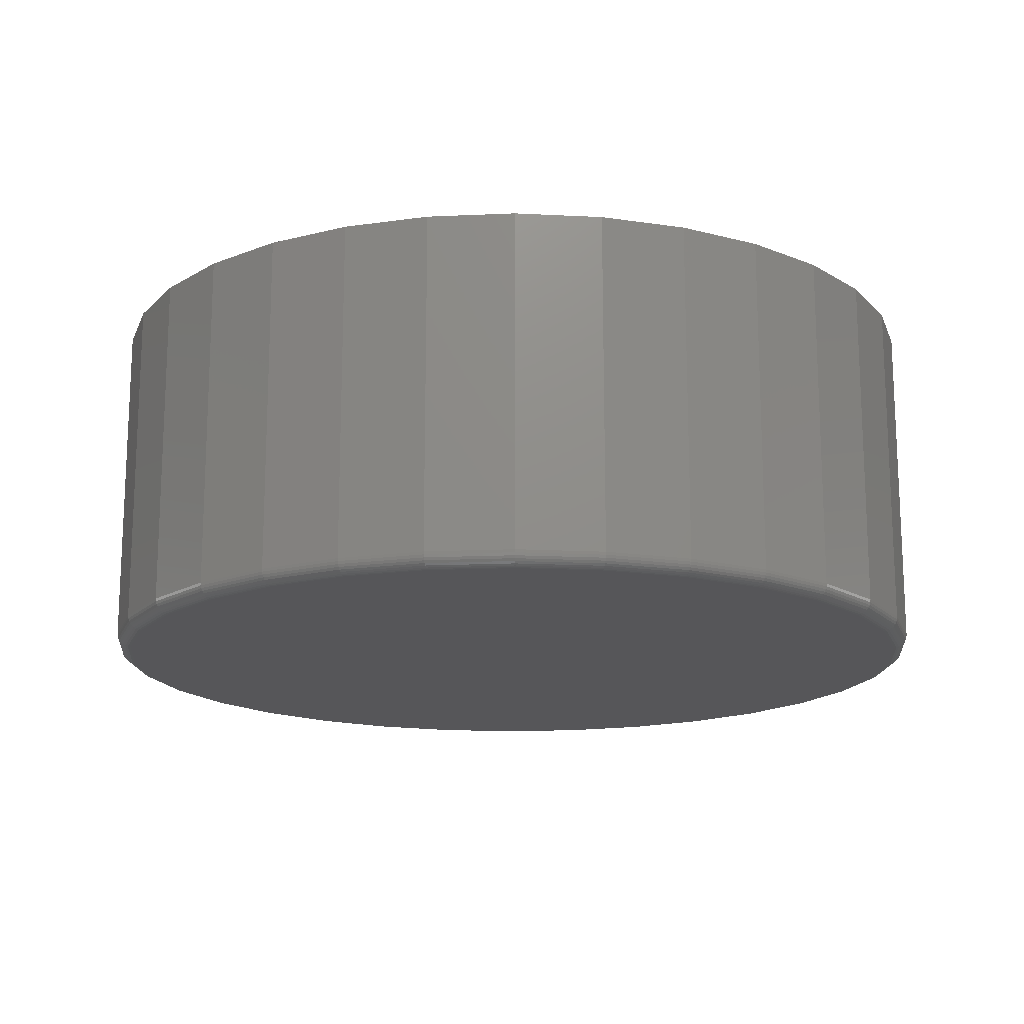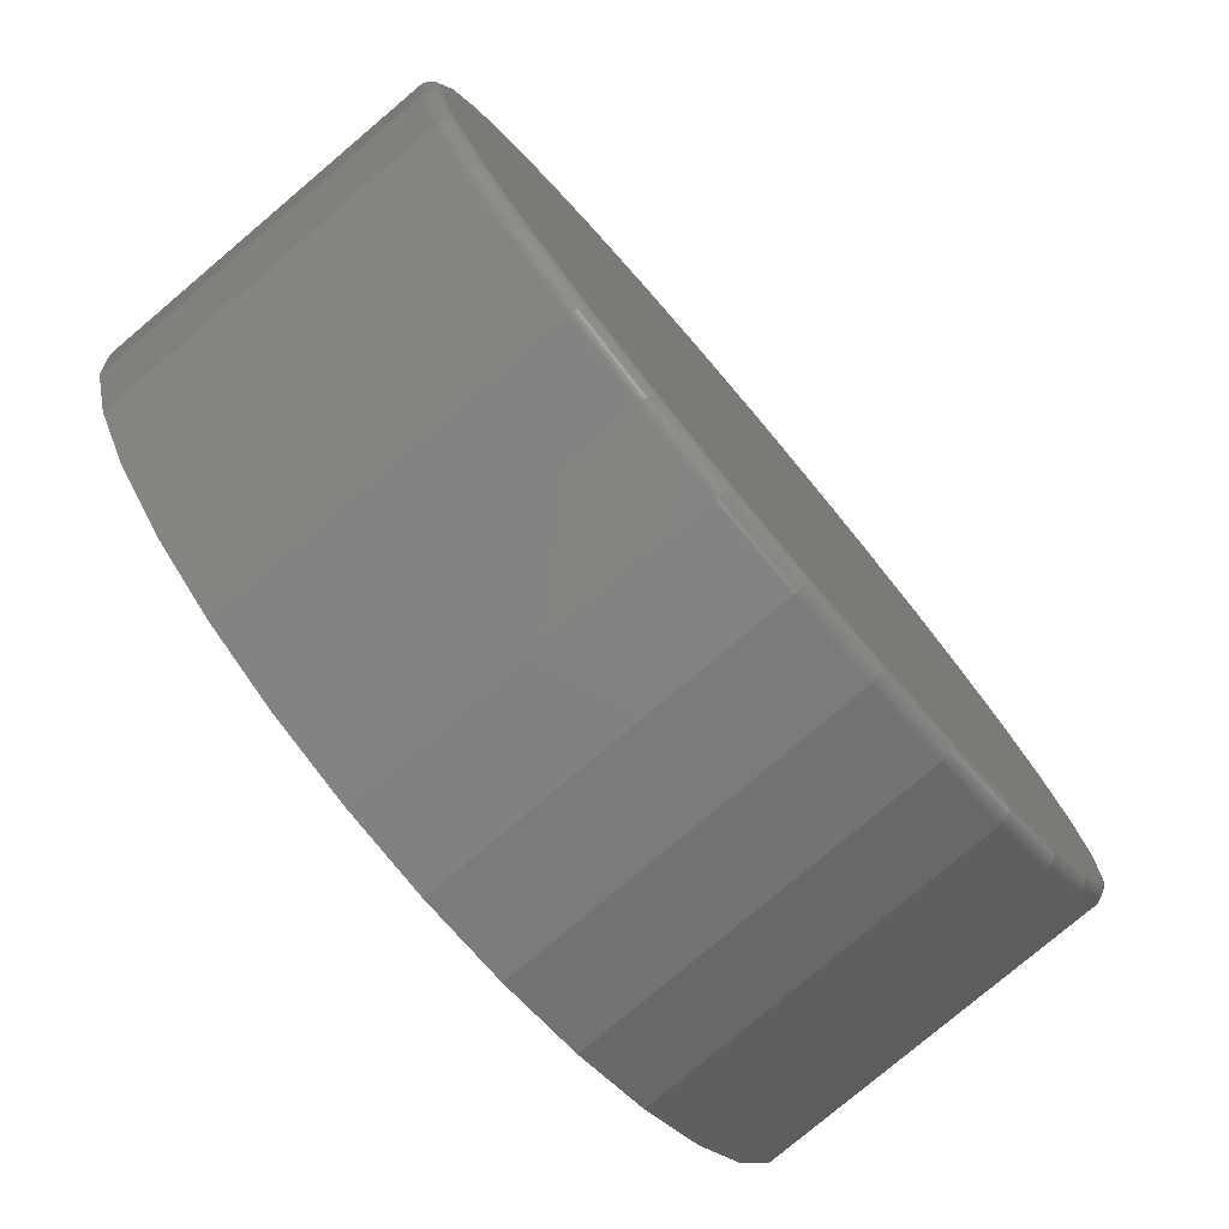
<metadata>
{"format":"stl","ext":"stl","renderer":"f3d","projection":"perspective","resolution":1024,"background":"white","views":[{"elev":-16.1,"azim":-11.6,"up":"+Y"},{"elev":-78.3,"azim":-49.8,"up":"+Z"}]}
</metadata>
<code>
# stl→obj: 320 verts, 636 faces
v -0.08147 -0.3828 0.4493
v 0.09726 -0.3828 0.4493
v 0.007895 -0.3828 0.4581
v 0.1832 -0.3828 0.4232
v -0.1674 -0.3828 0.4232
v 0.2624 -0.3828 0.3809
v -0.2466 -0.3828 0.3809
v 0.3318 -0.3828 0.3239
v -0.316 -0.3828 0.3239
v 0.3888 -0.3828 0.2545
v -0.373 -0.3828 0.2545
v 0.4311 -0.3828 0.1753
v -0.4153 -0.3828 0.1753
v 0.4572 -0.3828 0.08936
v -0.4414 -0.3828 0.08936
v 0.466 -0.3828 -1.908e-16
v -0.4502 -0.3828 -1.699e-16
v 0.4572 -0.3828 -0.08936
v -0.4414 -0.3828 -0.08936
v 0.4311 -0.3828 -0.1753
v -0.4153 -0.3828 -0.1753
v 0.3888 -0.3828 -0.2545
v -0.373 -0.3828 -0.2545
v 0.3318 -0.3828 -0.3239
v -0.316 -0.3828 -0.3239
v 0.2624 -0.3828 -0.3809
v -0.2466 -0.3828 -0.3809
v 0.1832 -0.3828 -0.4232
v -0.1674 -0.3828 -0.4232
v 0.09726 -0.3828 -0.4493
v -0.08147 -0.3828 -0.4493
v 0.007895 -0.3828 -0.4581
v 0.4816 1.359e-16 -7.541e-17
v 0.4816 -0.3672 -1.033e-15
v 0.4725 1.348e-16 -0.09241
v 0.4725 -0.3672 -0.09241
v 0.4455 1.319e-16 -0.1813
v 0.4455 -0.3672 -0.1813
v 0.4017 1.27e-16 -0.2632
v 0.4017 -0.3672 -0.2632
v 0.3428 1.205e-16 -0.3349
v 0.3428 -0.3672 -0.3349
v 0.2711 1.125e-16 -0.3939
v 0.2711 -0.3672 -0.3939
v 0.1892 1.034e-16 -0.4376
v 0.1892 -0.3672 -0.4376
v 0.1003 9.353e-17 -0.4646
v 0.1003 -0.3672 -0.4646
v 0.007895 8.327e-17 -0.4737
v 0.007895 -0.3672 -0.4737
v -0.08452 7.301e-17 -0.4646
v -0.08452 -0.3672 -0.4646
v -0.1734 6.314e-17 -0.4376
v -0.1734 -0.3672 -0.4376
v -0.2553 5.405e-17 -0.3939
v -0.2553 -0.3672 -0.3939
v -0.3271 4.608e-17 -0.3349
v -0.3271 -0.3672 -0.3349
v -0.386 3.954e-17 -0.2632
v -0.386 -0.3672 -0.2632
v -0.4297 3.468e-17 -0.1813
v -0.4297 -0.3672 -0.1813
v -0.4567 3.169e-17 -0.09241
v -0.4567 -0.3672 -0.09241
v -0.4658 3.068e-17 4.06e-17
v -0.4658 -0.3672 4.06e-17
v -0.4567 3.169e-17 0.09241
v -0.4567 -0.3672 0.09241
v -0.4297 3.468e-17 0.1813
v -0.4297 -0.3672 0.1813
v -0.386 3.954e-17 0.2632
v -0.386 -0.3672 0.2632
v -0.3271 4.608e-17 0.3349
v -0.3271 -0.3672 0.3349
v -0.2553 5.405e-17 0.3939
v -0.2553 -0.3672 0.3939
v -0.1734 6.314e-17 0.4376
v -0.1734 -0.3672 0.4376
v -0.08452 7.301e-17 0.4646
v -0.08452 -0.3672 0.4646
v 0.007895 8.327e-17 0.4737
v 0.007895 -0.3672 0.4737
v 0.1003 9.353e-17 0.4646
v 0.1003 -0.3672 0.4646
v 0.1892 1.034e-16 0.4376
v 0.1892 -0.3672 0.4376
v 0.2711 1.125e-16 0.3939
v 0.2711 -0.3672 0.3939
v 0.3428 1.205e-16 0.3349
v 0.3428 -0.3672 0.3349
v 0.4017 1.27e-16 0.2632
v 0.4017 -0.3672 0.2632
v 0.4455 1.319e-16 0.1813
v 0.4455 -0.3672 0.1813
v 0.4725 1.348e-16 0.09241
v 0.4725 -0.3672 0.09241
v -0.4532 -0.3825 5.605e-17
v -0.4444 -0.3825 0.08996
v -0.4561 -0.3816 2.826e-17
v -0.4472 -0.3816 0.09053
v -0.4588 -0.3802 2.821e-17
v -0.4499 -0.3802 0.09106
v -0.4612 -0.3782 5.59e-17
v -0.4522 -0.3782 0.09152
v -0.4632 -0.3759 5.581e-17
v -0.4541 -0.3759 0.0919
v -0.4646 -0.3732 5.572e-17
v -0.4555 -0.3732 0.09218
v -0.4655 -0.3702 8.337e-17
v -0.4564 -0.3702 0.09235
v 0.4601 -0.3825 0.08996
v 0.469 -0.3825 -1.054e-15
v 0.463 -0.3816 0.09053
v 0.4719 -0.3816 -1.082e-15
v 0.4657 -0.3802 0.09106
v 0.4746 -0.3802 -1.082e-15
v 0.468 -0.3782 0.09152
v 0.477 -0.3782 -1.11e-15
v 0.4699 -0.3759 0.0919
v 0.4789 -0.3759 -1.11e-15
v 0.4713 -0.3732 0.09218
v 0.4804 -0.3732 -1.082e-15
v 0.4722 -0.3702 0.09235
v 0.4813 -0.3702 -1.082e-15
v 0.4339 -0.3825 0.1765
v 0.4366 -0.3816 0.1776
v 0.4391 -0.3802 0.1786
v 0.4413 -0.3782 0.1795
v 0.4431 -0.3759 0.1803
v 0.4444 -0.3732 0.1808
v 0.4452 -0.3702 0.1812
v 0.3913 -0.3825 0.2562
v 0.3937 -0.3816 0.2578
v 0.396 -0.3802 0.2593
v 0.3979 -0.3782 0.2606
v 0.3996 -0.3759 0.2617
v 0.4008 -0.3732 0.2625
v 0.4015 -0.3702 0.263
v 0.3339 -0.3825 0.3261
v 0.336 -0.3816 0.3281
v 0.3379 -0.3802 0.33
v 0.3396 -0.3782 0.3317
v 0.341 -0.3759 0.3331
v 0.342 -0.3732 0.3341
v 0.3426 -0.3702 0.3347
v 0.2641 -0.3825 0.3834
v 0.2657 -0.3816 0.3858
v 0.2672 -0.3802 0.3881
v 0.2685 -0.3782 0.39
v 0.2696 -0.3759 0.3917
v 0.2704 -0.3732 0.3929
v 0.2709 -0.3702 0.3936
v 0.1844 -0.3825 0.426
v 0.1855 -0.3816 0.4287
v 0.1865 -0.3802 0.4312
v 0.1874 -0.3782 0.4334
v 0.1882 -0.3759 0.4352
v 0.1887 -0.3732 0.4365
v 0.1891 -0.3702 0.4373
v 0.09785 -0.3825 0.4522
v 0.09842 -0.3816 0.4551
v 0.09895 -0.3802 0.4578
v 0.09941 -0.3782 0.4601
v 0.09979 -0.3759 0.462
v 0.1001 -0.3732 0.4634
v 0.1002 -0.3702 0.4643
v 0.007895 -0.3825 0.4611
v 0.007895 -0.3816 0.464
v 0.007895 -0.3802 0.4667
v 0.007895 -0.3782 0.4691
v 0.007895 -0.3759 0.4711
v 0.007895 -0.3732 0.4725
v 0.007895 -0.3702 0.4734
v -0.08206 -0.3825 0.4522
v -0.08263 -0.3816 0.4551
v -0.08316 -0.3802 0.4578
v -0.08362 -0.3782 0.4601
v -0.084 -0.3759 0.462
v -0.08428 -0.3732 0.4634
v -0.08446 -0.3702 0.4643
v -0.1686 -0.3825 0.426
v -0.1697 -0.3816 0.4287
v -0.1707 -0.3802 0.4312
v -0.1716 -0.3782 0.4334
v -0.1724 -0.3759 0.4352
v -0.1729 -0.3732 0.4365
v -0.1733 -0.3702 0.4373
v -0.2483 -0.3825 0.3834
v -0.2499 -0.3816 0.3858
v -0.2514 -0.3802 0.3881
v -0.2527 -0.3782 0.39
v -0.2538 -0.3759 0.3917
v -0.2546 -0.3732 0.3929
v -0.2551 -0.3702 0.3936
v -0.3182 -0.3825 0.3261
v -0.3202 -0.3816 0.3281
v -0.3221 -0.3802 0.33
v -0.3238 -0.3782 0.3317
v -0.3252 -0.3759 0.3331
v -0.3262 -0.3732 0.3341
v -0.3268 -0.3702 0.3347
v -0.3755 -0.3825 0.2562
v -0.3779 -0.3816 0.2578
v -0.3802 -0.3802 0.2593
v -0.3822 -0.3782 0.2606
v -0.3838 -0.3759 0.2617
v -0.385 -0.3732 0.2625
v -0.3857 -0.3702 0.263
v -0.4181 -0.3825 0.1765
v -0.4208 -0.3816 0.1776
v -0.4233 -0.3802 0.1786
v -0.4255 -0.3782 0.1795
v -0.4273 -0.3759 0.1803
v -0.4286 -0.3732 0.1808
v -0.4295 -0.3702 0.1812
v 0.4601 -0.3825 -0.08996
v 0.463 -0.3816 -0.09053
v 0.4657 -0.3802 -0.09106
v 0.468 -0.3782 -0.09152
v 0.4699 -0.3759 -0.0919
v 0.4713 -0.3732 -0.09218
v 0.4722 -0.3702 -0.09235
v -0.4444 -0.3825 -0.08996
v -0.4472 -0.3816 -0.09053
v -0.4499 -0.3802 -0.09106
v -0.4522 -0.3782 -0.09152
v -0.4541 -0.3759 -0.0919
v -0.4555 -0.3732 -0.09218
v -0.4564 -0.3702 -0.09235
v -0.4181 -0.3825 -0.1765
v -0.4208 -0.3816 -0.1776
v -0.4233 -0.3802 -0.1786
v -0.4255 -0.3782 -0.1795
v -0.4273 -0.3759 -0.1803
v -0.4286 -0.3732 -0.1808
v -0.4295 -0.3702 -0.1812
v -0.3755 -0.3825 -0.2562
v -0.3779 -0.3816 -0.2578
v -0.3802 -0.3802 -0.2593
v -0.3822 -0.3782 -0.2606
v -0.3838 -0.3759 -0.2617
v -0.385 -0.3732 -0.2625
v -0.3857 -0.3702 -0.263
v -0.3182 -0.3825 -0.3261
v -0.3202 -0.3816 -0.3281
v -0.3221 -0.3802 -0.33
v -0.3238 -0.3782 -0.3317
v -0.3252 -0.3759 -0.3331
v -0.3262 -0.3732 -0.3341
v -0.3268 -0.3702 -0.3347
v -0.2483 -0.3825 -0.3834
v -0.2499 -0.3816 -0.3858
v -0.2514 -0.3802 -0.3881
v -0.2527 -0.3782 -0.39
v -0.2538 -0.3759 -0.3917
v -0.2546 -0.3732 -0.3929
v -0.2551 -0.3702 -0.3936
v -0.1686 -0.3825 -0.426
v -0.1697 -0.3816 -0.4287
v -0.1707 -0.3802 -0.4312
v -0.1716 -0.3782 -0.4334
v -0.1724 -0.3759 -0.4352
v -0.1729 -0.3732 -0.4365
v -0.1733 -0.3702 -0.4373
v -0.08206 -0.3825 -0.4522
v -0.08263 -0.3816 -0.4551
v -0.08316 -0.3802 -0.4578
v -0.08362 -0.3782 -0.4601
v -0.084 -0.3759 -0.462
v -0.08428 -0.3732 -0.4634
v -0.08446 -0.3702 -0.4643
v 0.007895 -0.3825 -0.4611
v 0.007895 -0.3816 -0.464
v 0.007895 -0.3802 -0.4667
v 0.007895 -0.3782 -0.4691
v 0.007895 -0.3759 -0.4711
v 0.007895 -0.3732 -0.4725
v 0.007895 -0.3702 -0.4734
v 0.09785 -0.3825 -0.4522
v 0.09842 -0.3816 -0.4551
v 0.09895 -0.3802 -0.4578
v 0.09941 -0.3782 -0.4601
v 0.09979 -0.3759 -0.462
v 0.1001 -0.3732 -0.4634
v 0.1002 -0.3702 -0.4643
v 0.1844 -0.3825 -0.426
v 0.1855 -0.3816 -0.4287
v 0.1865 -0.3802 -0.4312
v 0.1874 -0.3782 -0.4334
v 0.1882 -0.3759 -0.4352
v 0.1887 -0.3732 -0.4365
v 0.1891 -0.3702 -0.4373
v 0.2641 -0.3825 -0.3834
v 0.2657 -0.3816 -0.3858
v 0.2672 -0.3802 -0.3881
v 0.2685 -0.3782 -0.39
v 0.2696 -0.3759 -0.3917
v 0.2704 -0.3732 -0.3929
v 0.2709 -0.3702 -0.3936
v 0.3339 -0.3825 -0.3261
v 0.336 -0.3816 -0.3281
v 0.3379 -0.3802 -0.33
v 0.3396 -0.3782 -0.3317
v 0.341 -0.3759 -0.3331
v 0.342 -0.3732 -0.3341
v 0.3426 -0.3702 -0.3347
v 0.3913 -0.3825 -0.2562
v 0.3937 -0.3816 -0.2578
v 0.396 -0.3802 -0.2593
v 0.3979 -0.3782 -0.2606
v 0.3996 -0.3759 -0.2617
v 0.4008 -0.3732 -0.2625
v 0.4015 -0.3702 -0.263
v 0.4339 -0.3825 -0.1765
v 0.4366 -0.3816 -0.1776
v 0.4391 -0.3802 -0.1786
v 0.4413 -0.3782 -0.1795
v 0.4431 -0.3759 -0.1803
v 0.4444 -0.3732 -0.1808
v 0.4452 -0.3702 -0.1812
f 1 2 3
f 2 1 4
f 4 1 5
f 4 5 6
f 6 5 7
f 6 7 8
f 8 7 9
f 8 9 10
f 10 9 11
f 10 11 12
f 12 11 13
f 12 13 14
f 14 13 15
f 14 15 16
f 16 15 17
f 16 17 18
f 18 17 19
f 18 19 20
f 20 19 21
f 20 21 22
f 22 21 23
f 22 23 24
f 24 23 25
f 24 25 26
f 26 25 27
f 26 27 28
f 28 27 29
f 28 29 30
f 30 29 31
f 30 31 32
f 33 34 35
f 35 34 36
f 35 36 37
f 37 36 38
f 37 38 39
f 39 38 40
f 39 40 41
f 41 40 42
f 41 42 43
f 43 42 44
f 43 44 45
f 45 44 46
f 45 46 47
f 47 46 48
f 47 48 49
f 49 48 50
f 49 50 51
f 51 50 52
f 51 52 53
f 53 52 54
f 53 54 55
f 55 54 56
f 55 56 57
f 57 56 58
f 57 58 59
f 59 58 60
f 59 60 61
f 61 60 62
f 61 62 63
f 63 62 64
f 63 64 65
f 65 64 66
f 65 66 67
f 67 66 68
f 67 68 69
f 69 68 70
f 69 70 71
f 71 70 72
f 71 72 73
f 73 72 74
f 73 74 75
f 75 74 76
f 75 76 77
f 77 76 78
f 77 78 79
f 79 78 80
f 79 80 81
f 81 80 82
f 81 82 83
f 83 82 84
f 83 84 85
f 85 84 86
f 85 86 87
f 87 86 88
f 87 88 89
f 89 88 90
f 89 90 91
f 91 90 92
f 91 92 93
f 93 92 94
f 93 94 95
f 95 94 96
f 95 96 33
f 33 96 34
f 17 15 97
f 97 15 98
f 97 98 99
f 99 98 100
f 99 100 101
f 101 100 102
f 101 102 103
f 103 102 104
f 103 104 105
f 105 104 106
f 105 106 107
f 107 106 108
f 107 108 109
f 109 108 110
f 109 110 66
f 66 110 68
f 14 16 111
f 111 16 112
f 111 112 113
f 113 112 114
f 113 114 115
f 115 114 116
f 115 116 117
f 117 116 118
f 117 118 119
f 119 118 120
f 119 120 121
f 121 120 122
f 121 122 123
f 123 122 124
f 123 124 96
f 96 124 34
f 12 14 125
f 125 14 111
f 125 111 126
f 126 111 113
f 126 113 127
f 127 113 115
f 127 115 128
f 128 115 117
f 128 117 129
f 129 117 119
f 129 119 130
f 130 119 121
f 130 121 131
f 131 121 123
f 131 123 94
f 94 123 96
f 10 12 132
f 132 12 125
f 132 125 133
f 133 125 126
f 133 126 134
f 134 126 127
f 134 127 135
f 135 127 128
f 135 128 136
f 136 128 129
f 136 129 137
f 137 129 130
f 137 130 138
f 138 130 131
f 138 131 92
f 92 131 94
f 8 10 139
f 139 10 132
f 139 132 140
f 140 132 133
f 140 133 141
f 141 133 134
f 141 134 142
f 142 134 135
f 142 135 143
f 143 135 136
f 143 136 144
f 144 136 137
f 144 137 145
f 145 137 138
f 145 138 90
f 90 138 92
f 6 8 146
f 146 8 139
f 146 139 147
f 147 139 140
f 147 140 148
f 148 140 141
f 148 141 149
f 149 141 142
f 149 142 150
f 150 142 143
f 150 143 151
f 151 143 144
f 151 144 152
f 152 144 145
f 152 145 88
f 88 145 90
f 4 6 153
f 153 6 146
f 153 146 154
f 154 146 147
f 154 147 155
f 155 147 148
f 155 148 156
f 156 148 149
f 156 149 157
f 157 149 150
f 157 150 158
f 158 150 151
f 158 151 159
f 159 151 152
f 159 152 86
f 86 152 88
f 2 4 160
f 160 4 153
f 160 153 161
f 161 153 154
f 161 154 162
f 162 154 155
f 162 155 163
f 163 155 156
f 163 156 164
f 164 156 157
f 164 157 165
f 165 157 158
f 165 158 166
f 166 158 159
f 166 159 84
f 84 159 86
f 3 2 167
f 167 2 160
f 167 160 168
f 168 160 161
f 168 161 169
f 169 161 162
f 169 162 170
f 170 162 163
f 170 163 171
f 171 163 164
f 171 164 172
f 172 164 165
f 172 165 173
f 173 165 166
f 173 166 82
f 82 166 84
f 1 3 174
f 174 3 167
f 174 167 175
f 175 167 168
f 175 168 176
f 176 168 169
f 176 169 177
f 177 169 170
f 177 170 178
f 178 170 171
f 178 171 179
f 179 171 172
f 179 172 180
f 180 172 173
f 180 173 80
f 80 173 82
f 5 1 181
f 181 1 174
f 181 174 182
f 182 174 175
f 182 175 183
f 183 175 176
f 183 176 184
f 184 176 177
f 184 177 185
f 185 177 178
f 185 178 186
f 186 178 179
f 186 179 187
f 187 179 180
f 187 180 78
f 78 180 80
f 7 5 188
f 188 5 181
f 188 181 189
f 189 181 182
f 189 182 190
f 190 182 183
f 190 183 191
f 191 183 184
f 191 184 192
f 192 184 185
f 192 185 193
f 193 185 186
f 193 186 194
f 194 186 187
f 194 187 76
f 76 187 78
f 9 7 195
f 195 7 188
f 195 188 196
f 196 188 189
f 196 189 197
f 197 189 190
f 197 190 198
f 198 190 191
f 198 191 199
f 199 191 192
f 199 192 200
f 200 192 193
f 200 193 201
f 201 193 194
f 201 194 74
f 74 194 76
f 11 9 202
f 202 9 195
f 202 195 203
f 203 195 196
f 203 196 204
f 204 196 197
f 204 197 205
f 205 197 198
f 205 198 206
f 206 198 199
f 206 199 207
f 207 199 200
f 207 200 208
f 208 200 201
f 208 201 72
f 72 201 74
f 13 11 209
f 209 11 202
f 209 202 210
f 210 202 203
f 210 203 211
f 211 203 204
f 211 204 212
f 212 204 205
f 212 205 213
f 213 205 206
f 213 206 214
f 214 206 207
f 214 207 215
f 215 207 208
f 215 208 70
f 70 208 72
f 15 13 98
f 98 13 209
f 98 209 100
f 100 209 210
f 100 210 102
f 102 210 211
f 102 211 104
f 104 211 212
f 104 212 106
f 106 212 213
f 106 213 108
f 108 213 214
f 108 214 110
f 110 214 215
f 110 215 68
f 68 215 70
f 16 18 112
f 112 18 216
f 112 216 114
f 114 216 217
f 114 217 116
f 116 217 218
f 116 218 118
f 118 218 219
f 118 219 120
f 120 219 220
f 120 220 122
f 122 220 221
f 122 221 124
f 124 221 222
f 124 222 34
f 34 222 36
f 19 17 223
f 223 17 97
f 223 97 224
f 224 97 99
f 224 99 225
f 225 99 101
f 225 101 226
f 226 101 103
f 226 103 227
f 227 103 105
f 227 105 228
f 228 105 107
f 228 107 229
f 229 107 109
f 229 109 64
f 64 109 66
f 21 19 230
f 230 19 223
f 230 223 231
f 231 223 224
f 231 224 232
f 232 224 225
f 232 225 233
f 233 225 226
f 233 226 234
f 234 226 227
f 234 227 235
f 235 227 228
f 235 228 236
f 236 228 229
f 236 229 62
f 62 229 64
f 23 21 237
f 237 21 230
f 237 230 238
f 238 230 231
f 238 231 239
f 239 231 232
f 239 232 240
f 240 232 233
f 240 233 241
f 241 233 234
f 241 234 242
f 242 234 235
f 242 235 243
f 243 235 236
f 243 236 60
f 60 236 62
f 25 23 244
f 244 23 237
f 244 237 245
f 245 237 238
f 245 238 246
f 246 238 239
f 246 239 247
f 247 239 240
f 247 240 248
f 248 240 241
f 248 241 249
f 249 241 242
f 249 242 250
f 250 242 243
f 250 243 58
f 58 243 60
f 27 25 251
f 251 25 244
f 251 244 252
f 252 244 245
f 252 245 253
f 253 245 246
f 253 246 254
f 254 246 247
f 254 247 255
f 255 247 248
f 255 248 256
f 256 248 249
f 256 249 257
f 257 249 250
f 257 250 56
f 56 250 58
f 29 27 258
f 258 27 251
f 258 251 259
f 259 251 252
f 259 252 260
f 260 252 253
f 260 253 261
f 261 253 254
f 261 254 262
f 262 254 255
f 262 255 263
f 263 255 256
f 263 256 264
f 264 256 257
f 264 257 54
f 54 257 56
f 31 29 265
f 265 29 258
f 265 258 266
f 266 258 259
f 266 259 267
f 267 259 260
f 267 260 268
f 268 260 261
f 268 261 269
f 269 261 262
f 269 262 270
f 270 262 263
f 270 263 271
f 271 263 264
f 271 264 52
f 52 264 54
f 32 31 272
f 272 31 265
f 272 265 273
f 273 265 266
f 273 266 274
f 274 266 267
f 274 267 275
f 275 267 268
f 275 268 276
f 276 268 269
f 276 269 277
f 277 269 270
f 277 270 278
f 278 270 271
f 278 271 50
f 50 271 52
f 30 32 279
f 279 32 272
f 279 272 280
f 280 272 273
f 280 273 281
f 281 273 274
f 281 274 282
f 282 274 275
f 282 275 283
f 283 275 276
f 283 276 284
f 284 276 277
f 284 277 285
f 285 277 278
f 285 278 48
f 48 278 50
f 28 30 286
f 286 30 279
f 286 279 287
f 287 279 280
f 287 280 288
f 288 280 281
f 288 281 289
f 289 281 282
f 289 282 290
f 290 282 283
f 290 283 291
f 291 283 284
f 291 284 292
f 292 284 285
f 292 285 46
f 46 285 48
f 26 28 293
f 293 28 286
f 293 286 294
f 294 286 287
f 294 287 295
f 295 287 288
f 295 288 296
f 296 288 289
f 296 289 297
f 297 289 290
f 297 290 298
f 298 290 291
f 298 291 299
f 299 291 292
f 299 292 44
f 44 292 46
f 24 26 300
f 300 26 293
f 300 293 301
f 301 293 294
f 301 294 302
f 302 294 295
f 302 295 303
f 303 295 296
f 303 296 304
f 304 296 297
f 304 297 305
f 305 297 298
f 305 298 306
f 306 298 299
f 306 299 42
f 42 299 44
f 22 24 307
f 307 24 300
f 307 300 308
f 308 300 301
f 308 301 309
f 309 301 302
f 309 302 310
f 310 302 303
f 310 303 311
f 311 303 304
f 311 304 312
f 312 304 305
f 312 305 313
f 313 305 306
f 313 306 40
f 40 306 42
f 20 22 314
f 314 22 307
f 314 307 315
f 315 307 308
f 315 308 316
f 316 308 309
f 316 309 317
f 317 309 310
f 317 310 318
f 318 310 311
f 318 311 319
f 319 311 312
f 319 312 320
f 320 312 313
f 320 313 38
f 38 313 40
f 18 20 216
f 216 20 314
f 216 314 217
f 217 314 315
f 217 315 218
f 218 315 316
f 218 316 219
f 219 316 317
f 219 317 220
f 220 317 318
f 220 318 221
f 221 318 319
f 221 319 222
f 222 319 320
f 222 320 36
f 36 320 38
f 81 83 79
f 49 51 47
f 47 51 53
f 47 53 45
f 45 53 55
f 45 55 43
f 43 55 57
f 43 57 41
f 41 57 59
f 41 59 39
f 39 59 61
f 39 61 37
f 37 61 63
f 37 63 35
f 35 63 65
f 35 65 33
f 33 65 67
f 33 67 95
f 95 67 69
f 95 69 93
f 93 69 71
f 93 71 91
f 91 71 73
f 91 73 89
f 89 73 75
f 89 75 87
f 87 75 77
f 87 77 85
f 85 77 79
f 85 79 83

</code>
